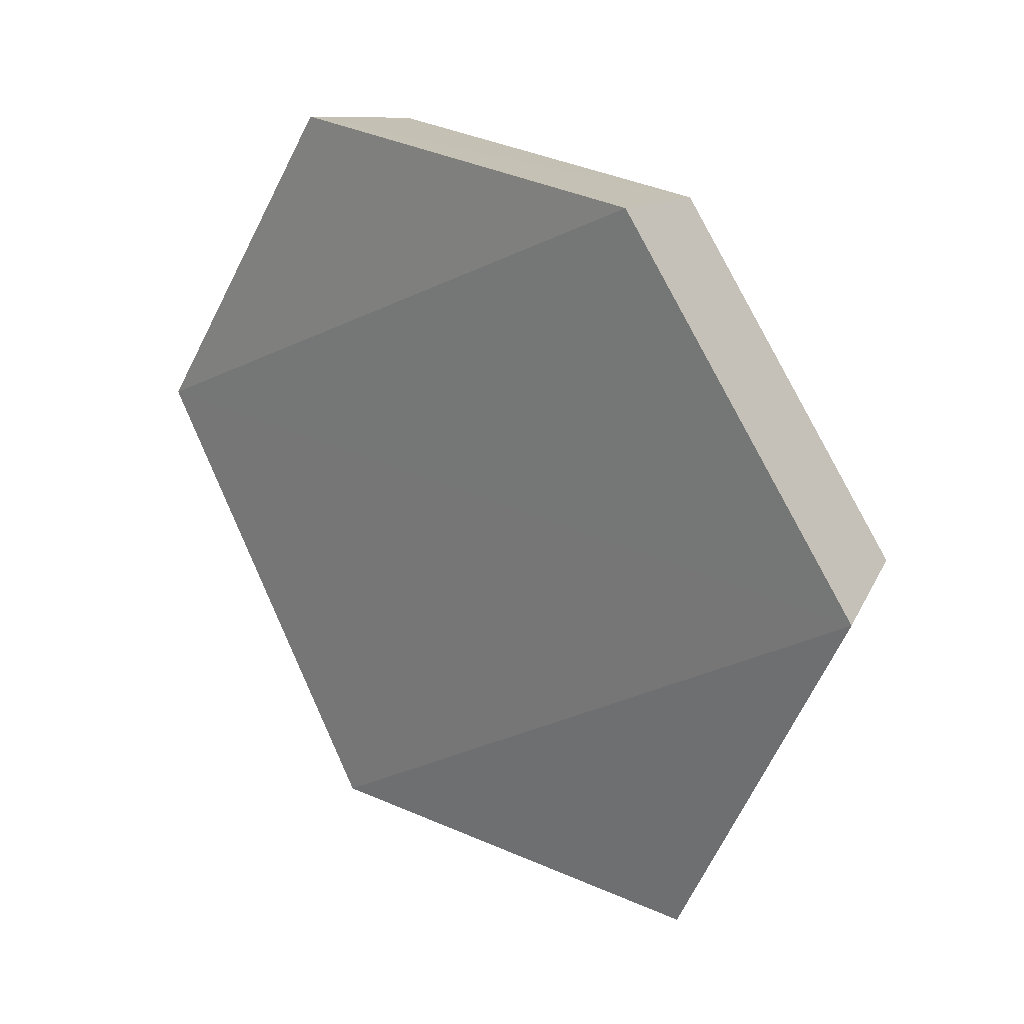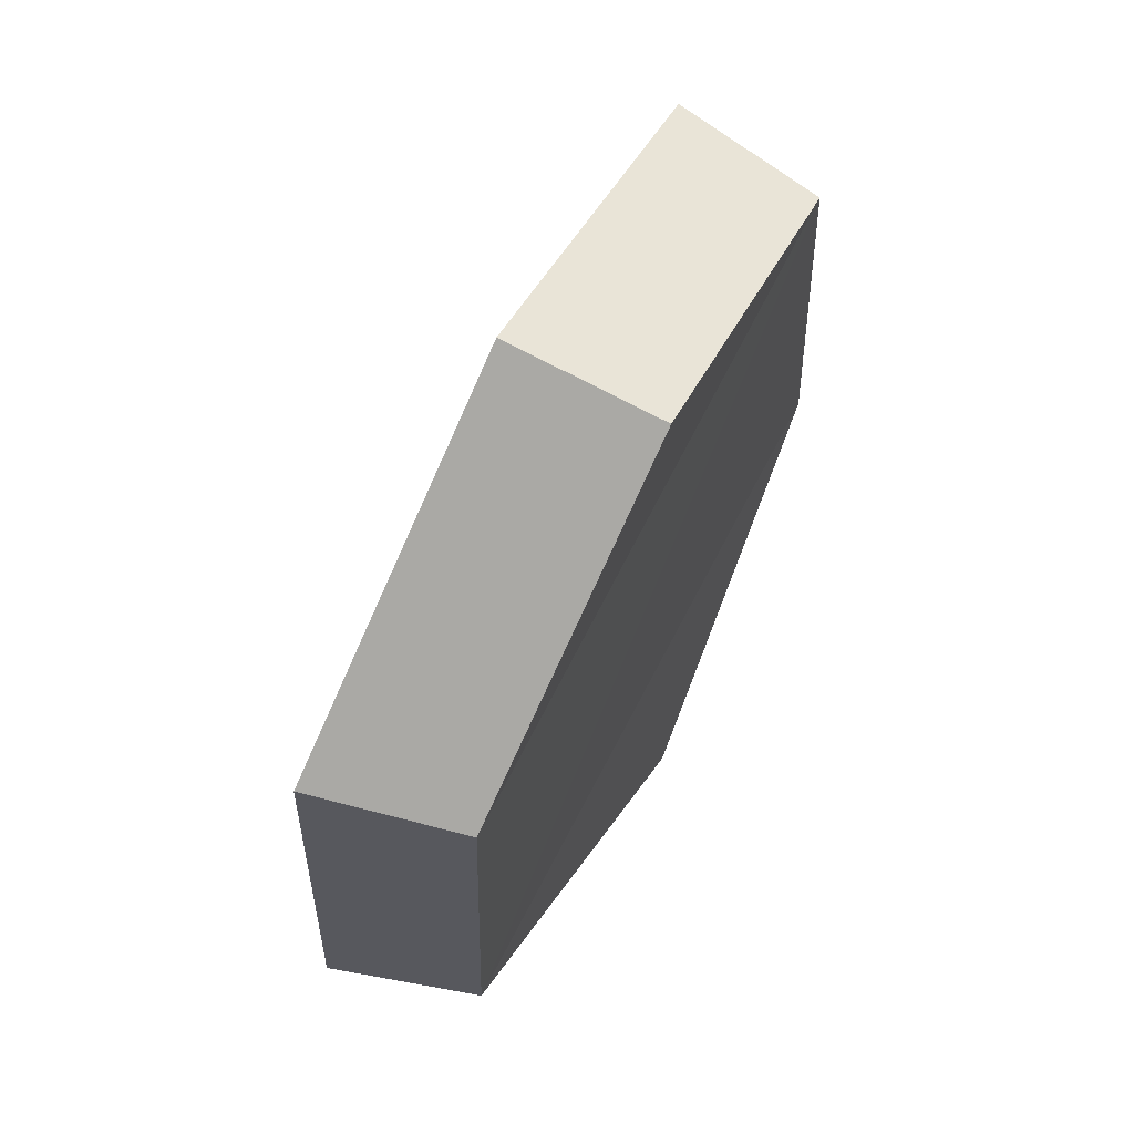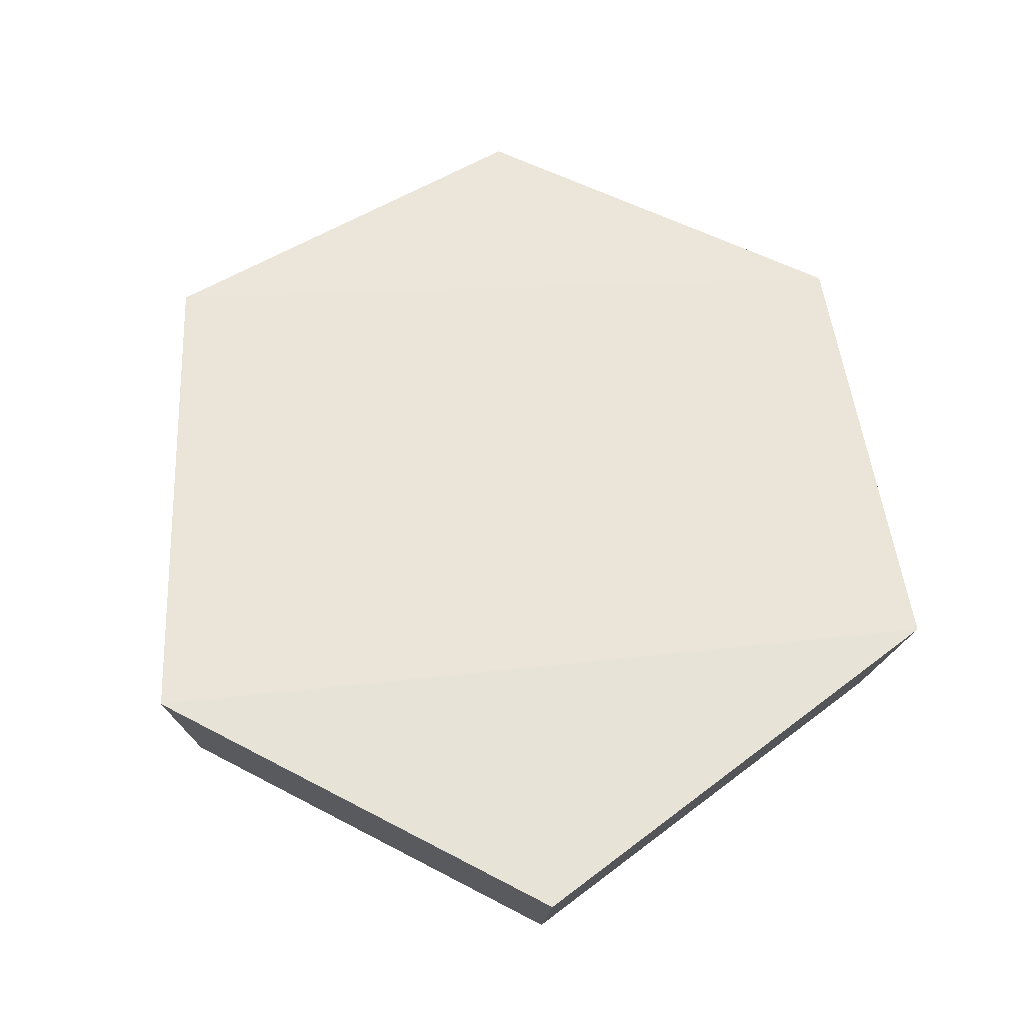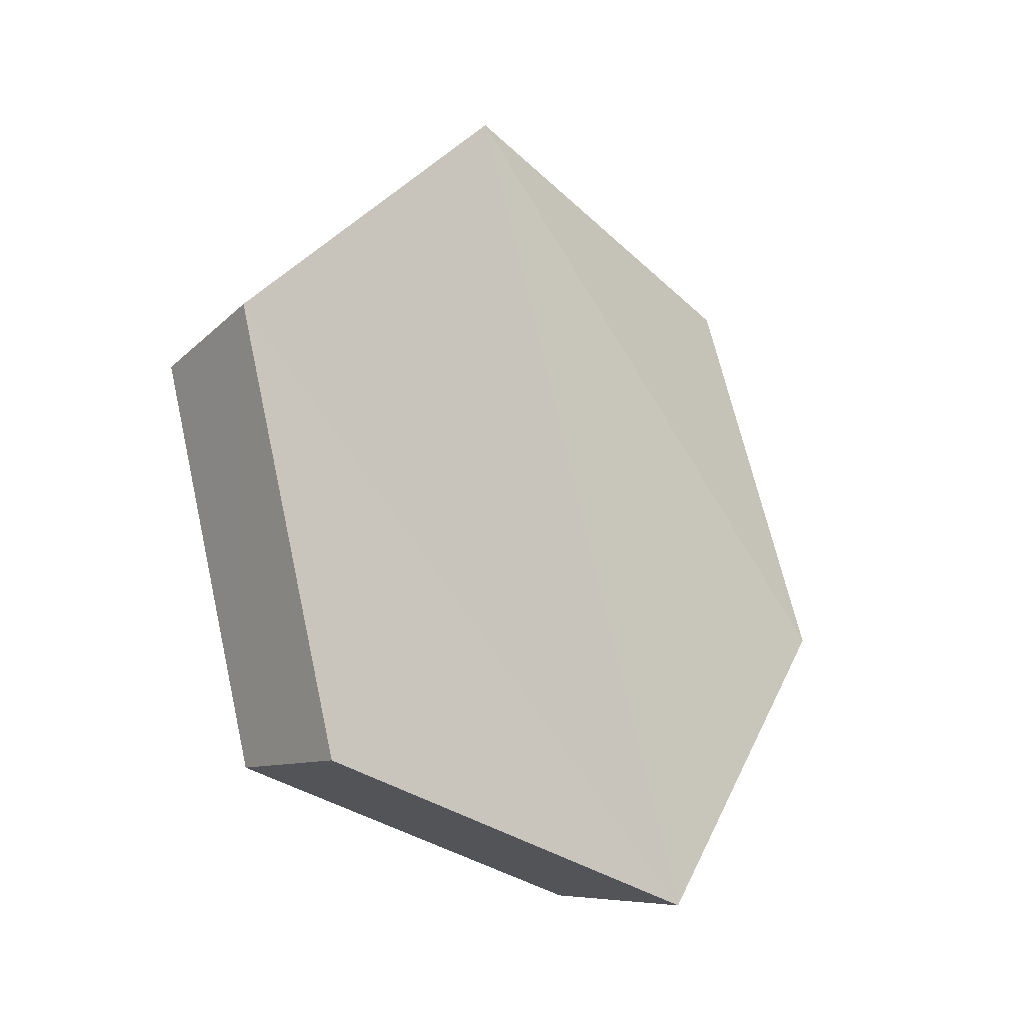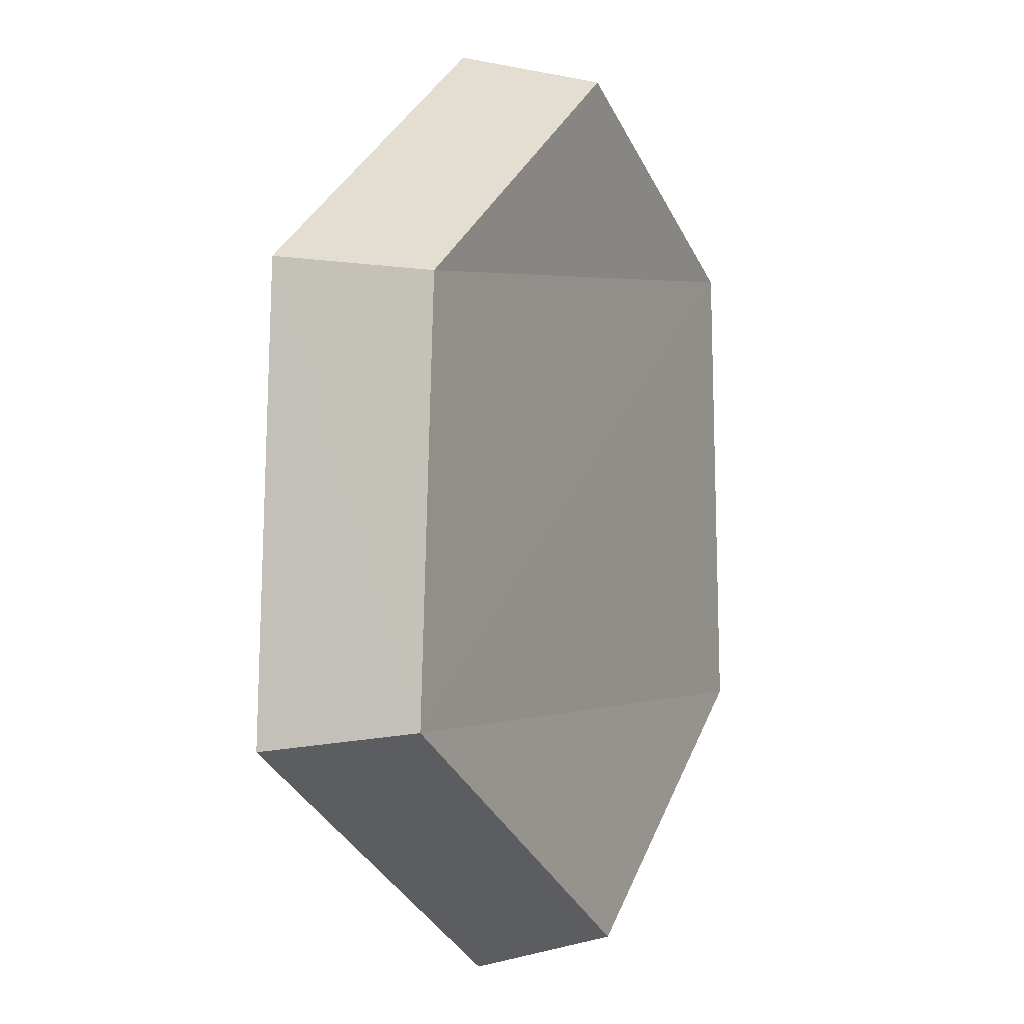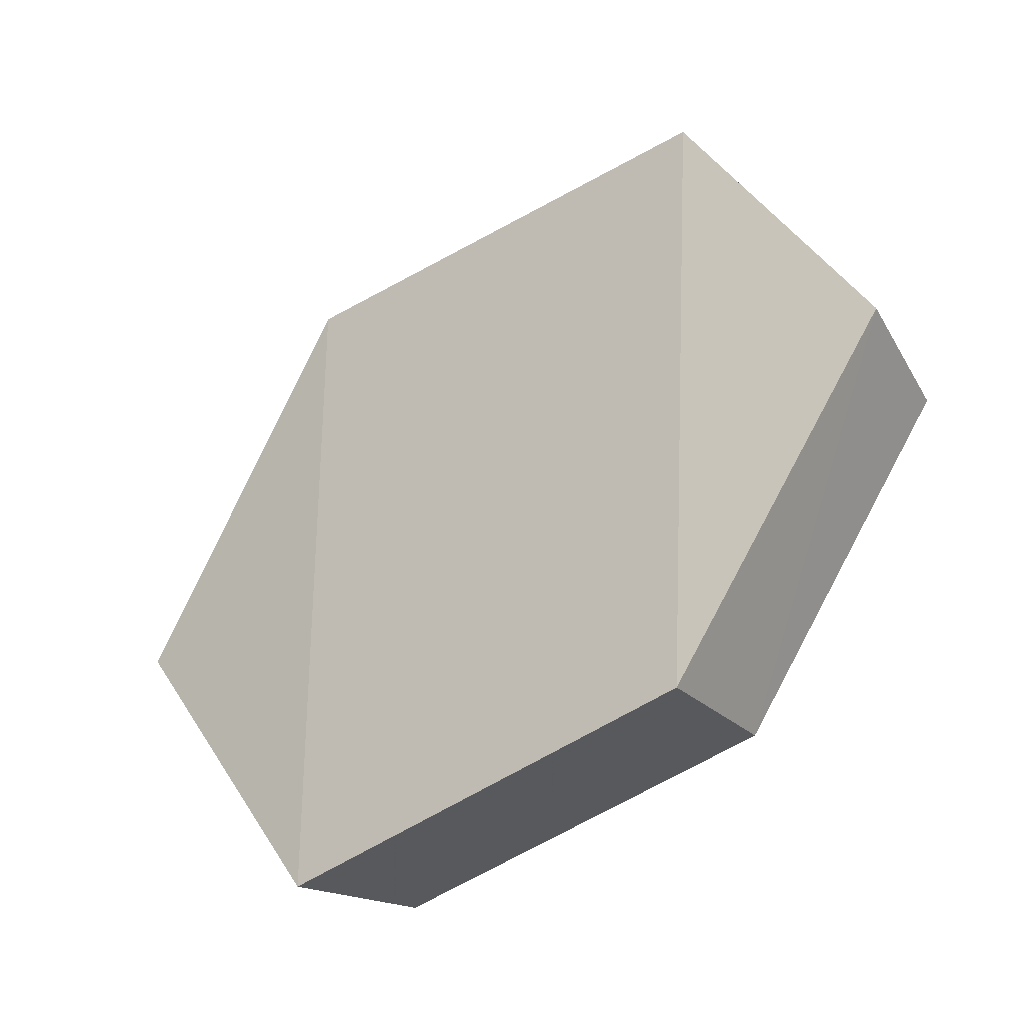
<metadata>
{"format":"obj","ext":"obj","renderer":"f3d","projection":"perspective","resolution":1024,"background":"white","views":[{"elev":-15.4,"azim":104.8,"up":"+Y"},{"elev":-3.2,"azim":154.6,"up":"+Z"},{"elev":-63.8,"azim":60.3,"up":"+Y"},{"elev":-77.8,"azim":0.7,"up":"+Y"},{"elev":-69.8,"azim":154.0,"up":"+Z"},{"elev":-7.1,"azim":98.1,"up":"+Z"}]}
</metadata>
<code>
g object_1
v 1.775 -0.369 0.1017
v 1.756 -0.3603 0.09642
v 1.743 -0.337 0.1422
v 1.761 -0.3437 0.1515
v 1.761 -0.3437 0.1515
v 1.743 -0.337 0.1422
v 1.709 -0.3624 0.1743
v 1.724 -0.3713 0.1864
v 1.724 -0.3713 0.1864
v 1.709 -0.3624 0.1743
v 1.68 -0.4178 0.1559
v 1.692 -0.4315 0.1664
v 1.692 -0.4315 0.1664
v 1.68 -0.4178 0.1559
v 1.691 -0.4399 0.1042
v 1.704 -0.4556 0.1102
v 1.704 -0.4556 0.1102
v 1.691 -0.4399 0.1042
v 1.734 -0.4091 0.07334
v 1.751 -0.4221 0.07663
v 1.751 -0.4221 0.07663
v 1.734 -0.4091 0.07334
v 1.756 -0.3603 0.09642
v 1.775 -0.369 0.1017
v 1.704 -0.4556 0.1102
v 1.751 -0.4221 0.07663
v 1.724 -0.3713 0.1864
v 1.692 -0.4315 0.1664
v 1.724 -0.3713 0.1864
v 1.751 -0.4221 0.07663
v 1.775 -0.369 0.1017
v 1.761 -0.3437 0.1515
v 1.691 -0.4399 0.1042
v 1.68 -0.4178 0.1559
v 1.709 -0.3624 0.1743
v 1.734 -0.4091 0.07334
v 1.709 -0.3624 0.1743
v 1.743 -0.337 0.1422
v 1.756 -0.3603 0.09642
v 1.734 -0.4091 0.07334
f 1 2 4
f 5 6 8
f 9 10 11
f 13 14 15
f 17 18 19
f 21 22 24
f 25 26 28
f 29 30 31
f 33 34 36
f 37 38 39
f 2 3 4
f 6 7 8
f 9 11 12
f 13 15 16
f 17 19 20
f 22 23 24
f 26 27 28
f 29 31 32
f 34 35 36
f 37 39 40

</code>
